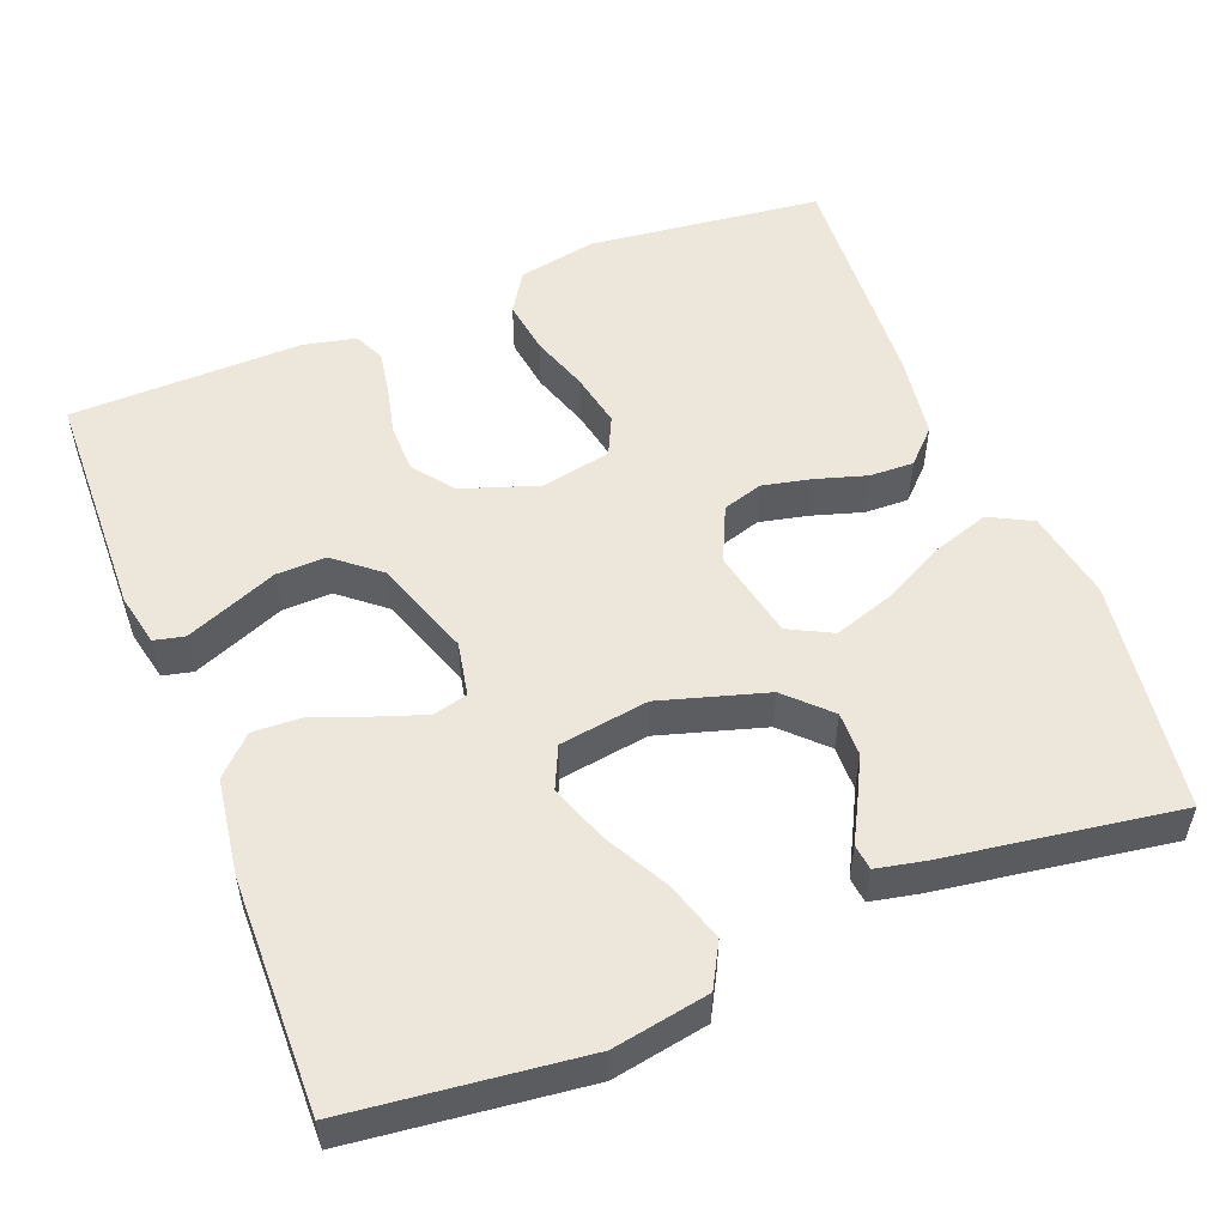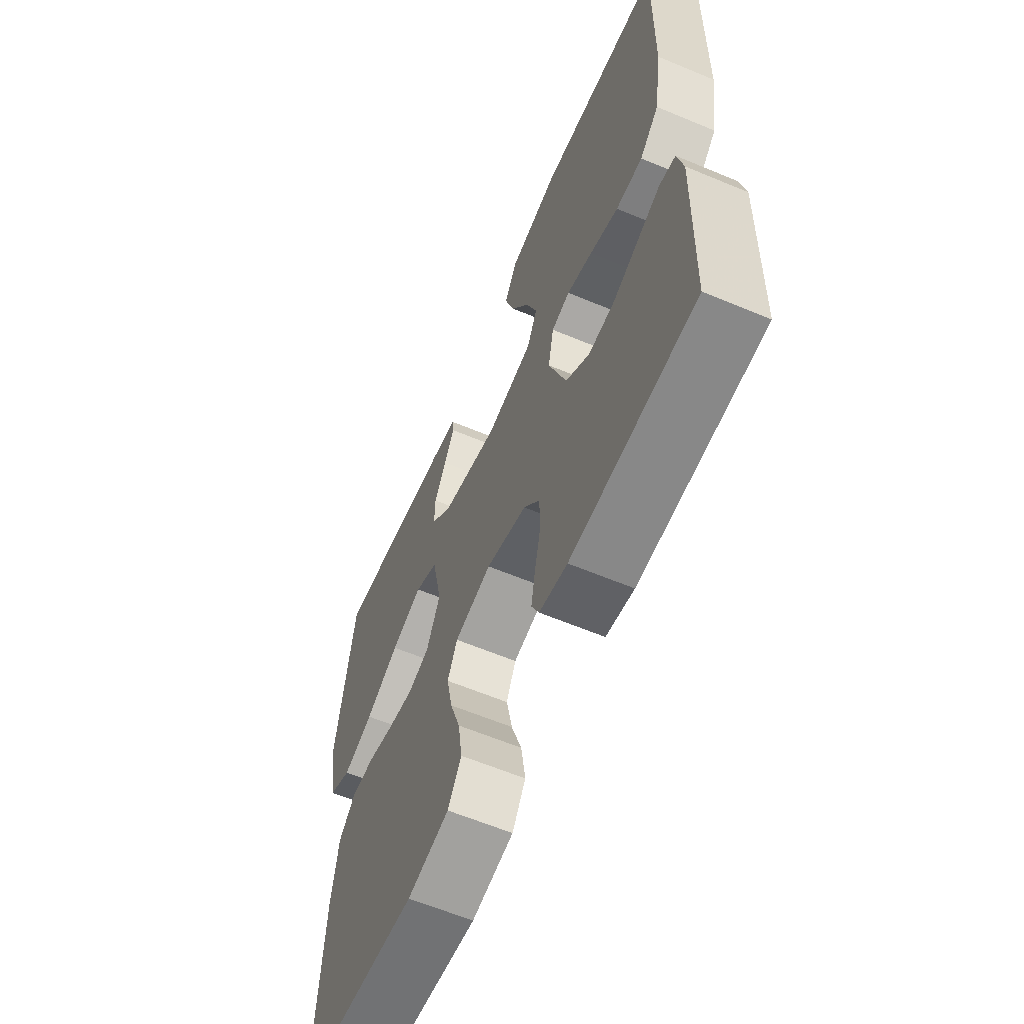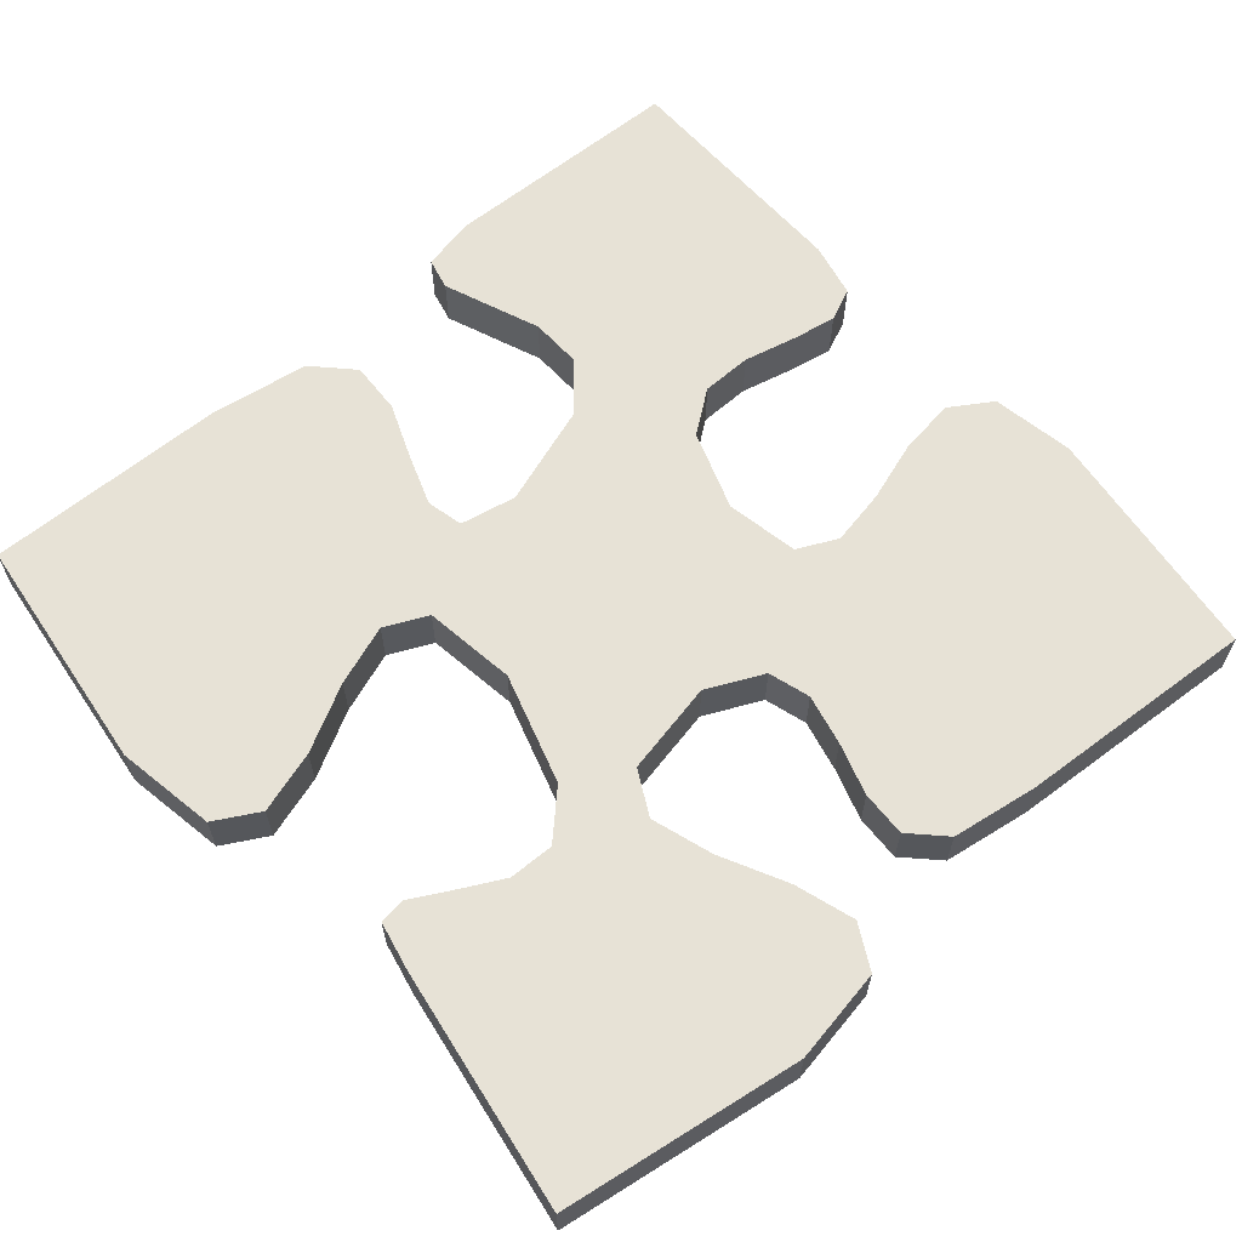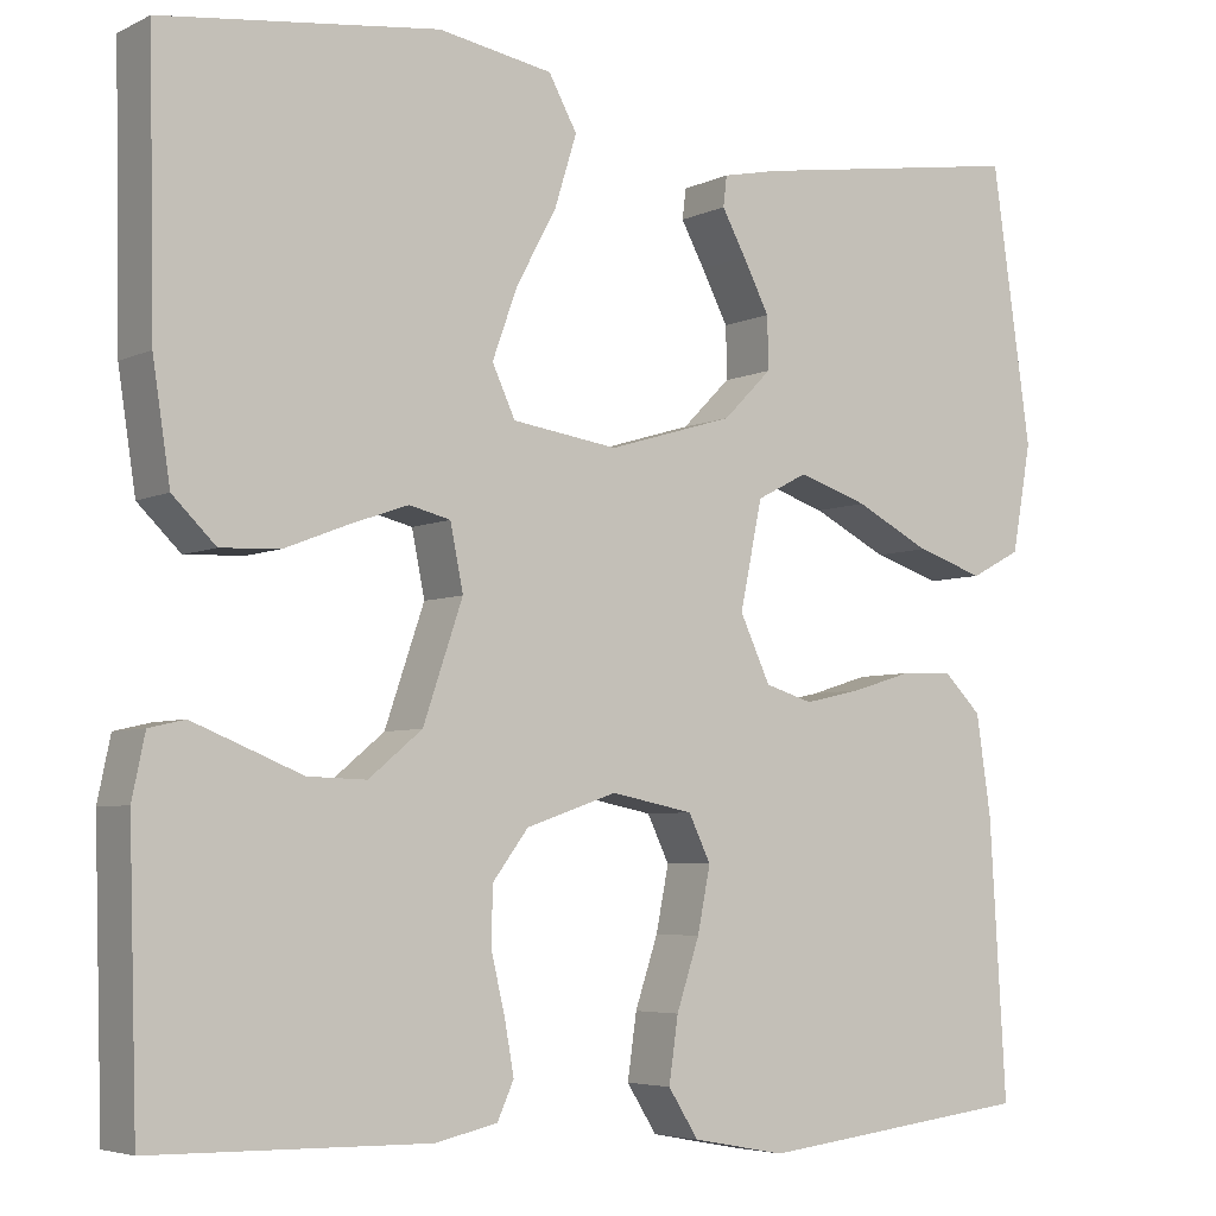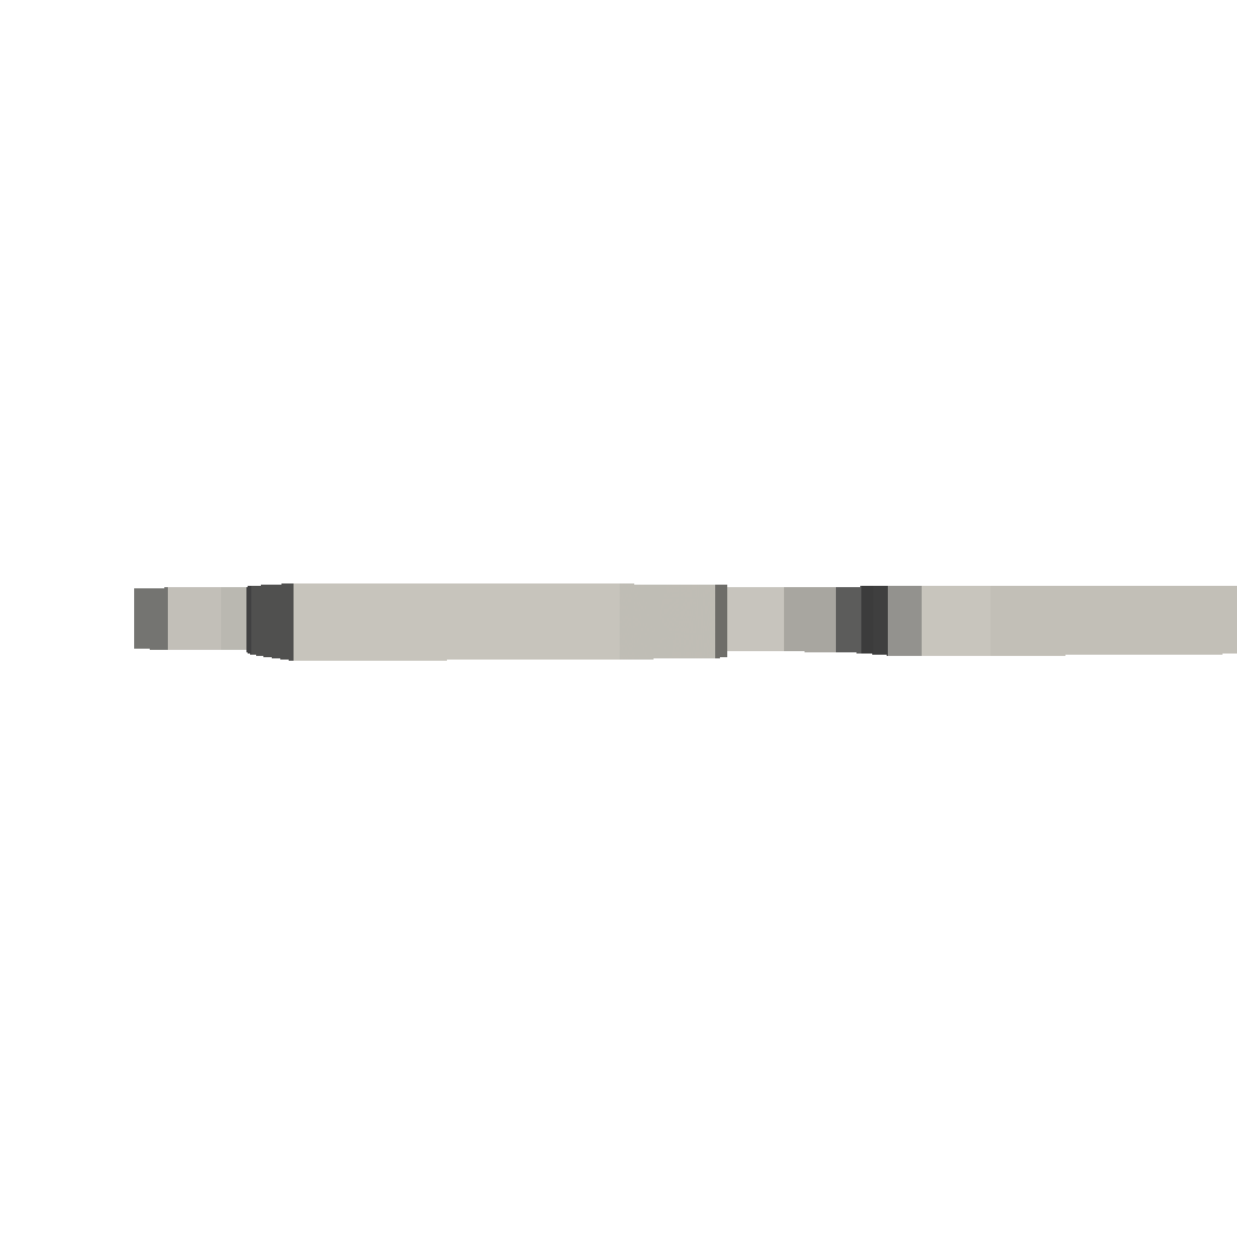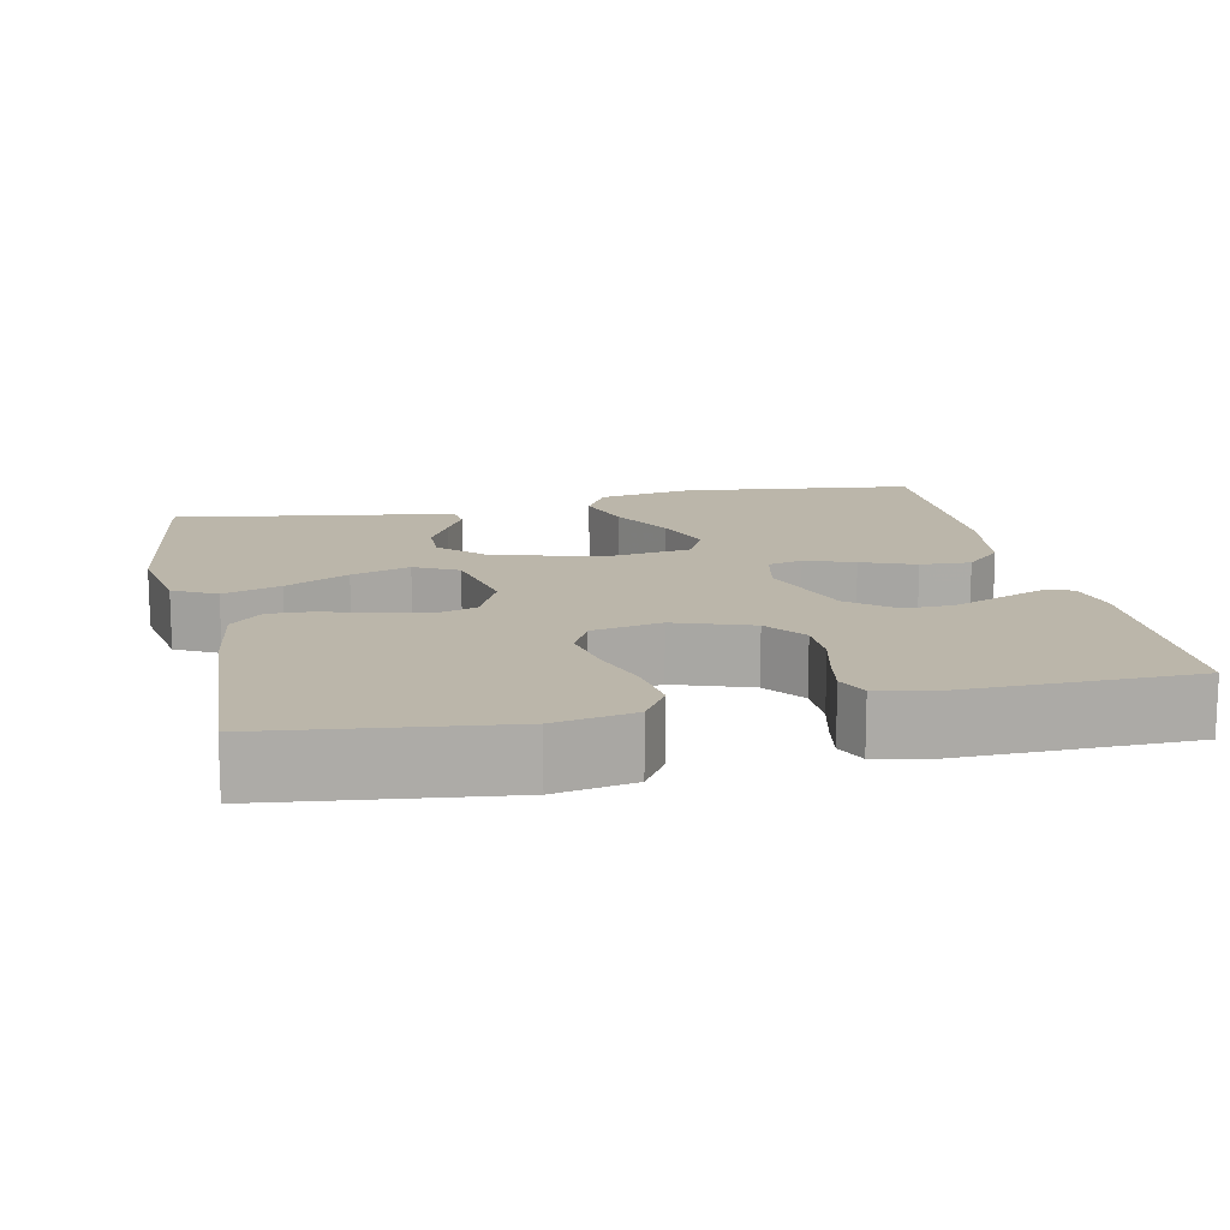
<metadata>
{"format":"obj","ext":"obj","renderer":"f3d","projection":"perspective","resolution":1024,"background":"white","views":[{"elev":53.5,"azim":-21.6,"up":"+Y"},{"elev":-62.0,"azim":-113.0,"up":"+Z"},{"elev":62.9,"azim":49.4,"up":"+Y"},{"elev":-5.0,"azim":-34.6,"up":"+Z"},{"elev":0.3,"azim":161.0,"up":"+Y"},{"elev":14.0,"azim":168.0,"up":"+Y"}]}
</metadata>
<code>
v 0.5 0.07 0.5
v 0.543 0.07 0.2
v 0.522 0.07 0.083
v 0.467 0.07 0.054
v 0.393 0.07 0.078
v 0.311 0.07 0.12
v 0.235 0.07 0.145
v 0.179 0.07 0.116
v 0.155 0.07 0
v 0.188 0.07 -0.071
v 0.24 0.07 -0.087
v 0.303 0.07 -0.073
v 0.368 0.07 -0.053
v 0.425 0.07 -0.051
v 0.466 0.07 -0.092
v 0.482 0.07 -0.2
v 0.5 0.07 -0.5
v 0.2 0.07 -0.536
v 0.098 0.07 -0.517
v 0.065 0.07 -0.465
v 0.075 0.07 -0.395
v 0.1 0.07 -0.32
v 0.114 0.07 -0.25
v 0.09 0.07 -0.2
v 0 0.07 -0.182
v -0.099 0.07 -0.216
v -0.138 0.07 -0.268
v -0.139 0.07 -0.33
v -0.124 0.07 -0.394
v -0.114 0.07 -0.45
v -0.132 0.07 -0.49
v -0.2 0.07 -0.505
v -0.5 0.07 -0.5
v -0.509 0.07 -0.2
v -0.495 0.07 -0.133
v -0.456 0.07 -0.124
v -0.401 0.07 -0.146
v -0.337 0.07 -0.172
v -0.273 0.07 -0.174
v -0.215 0.07 -0.126
v -0.172 0.07 0
v -0.186 0.07 0.07
v -0.231 0.07 0.081
v -0.294 0.07 0.059
v -0.363 0.07 0.032
v -0.428 0.07 0.029
v -0.475 0.07 0.075
v -0.494 0.07 0.2
v -0.5 0.07 0.5
v -0.2 0.07 0.536
v -0.076 0.07 0.514
v -0.045 0.07 0.458
v -0.069 0.07 0.381
v -0.113 0.07 0.299
v -0.14 0.07 0.224
v -0.115 0.07 0.17
v 0 0.07 0.153
v 0.137 0.07 0.194
v 0.19 0.07 0.247
v 0.189 0.07 0.304
v 0.16 0.07 0.36
v 0.134 0.07 0.408
v 0.138 0.07 0.441
v 0.2 0.07 0.454
v 0.5 0 0.5
v 0.543 0 0.2
v 0.522 0 0.083
v 0.467 0 0.054
v 0.393 0 0.078
v 0.311 0 0.12
v 0.235 0 0.145
v 0.179 0 0.116
v 0.155 0 0
v 0.188 0 -0.071
v 0.24 0 -0.087
v 0.303 0 -0.073
v 0.368 0 -0.053
v 0.425 0 -0.051
v 0.466 0 -0.092
v 0.482 0 -0.2
v 0.5 0 -0.5
v 0.2 0 -0.536
v 0.098 0 -0.517
v 0.065 0 -0.465
v 0.075 0 -0.395
v 0.1 0 -0.32
v 0.114 0 -0.25
v 0.09 0 -0.2
v 0 0 -0.182
v -0.099 0 -0.216
v -0.138 0 -0.268
v -0.139 0 -0.33
v -0.124 0 -0.394
v -0.114 0 -0.45
v -0.132 0 -0.49
v -0.2 0 -0.505
v -0.5 0 -0.5
v -0.509 0 -0.2
v -0.495 0 -0.133
v -0.456 0 -0.124
v -0.401 0 -0.146
v -0.337 0 -0.172
v -0.273 0 -0.174
v -0.215 0 -0.126
v -0.172 0 0
v -0.186 0 0.07
v -0.231 0 0.081
v -0.294 0 0.059
v -0.363 0 0.032
v -0.428 0 0.029
v -0.475 0 0.075
v -0.494 0 0.2
v -0.5 0 0.5
v -0.2 0 0.536
v -0.076 0 0.514
v -0.045 0 0.458
v -0.069 0 0.381
v -0.113 0 0.299
v -0.14 0 0.224
v -0.115 0 0.17
v 0 0 0.153
v 0.137 0 0.194
v 0.19 0 0.247
v 0.189 0 0.304
v 0.16 0 0.36
v 0.134 0 0.408
v 0.138 0 0.441
v 0.2 0 0.454
f 61 62 63 64
f 60 61 64 1
f 59 60 1 2
f 58 59 2 3
f 51 52 53 54
f 51 54 55
f 50 51 55
f 49 50 55
f 48 49 55 56
f 44 45 46 47
f 43 44 47 48
f 42 43 48 56
f 35 36 37 38
f 33 34 35 38
f 33 38 39
f 32 33 39 40
f 28 29 30 31
f 28 31 32 40
f 19 20 21 22
f 19 22 23
f 18 19 23
f 17 18 23
f 16 17 23 24
f 12 13 14 15
f 11 12 15 16
f 10 11 16 24
f 3 4 5 6
f 3 6 7
f 58 3 7
f 57 58 7 8
f 41 42 56 57
f 41 57 8 9
f 27 28 40 41
f 26 27 41
f 25 26 41 9
f 9 10 24 25
f 128 127 126 125
f 65 128 125 124
f 66 65 124 123
f 67 66 123 122
f 118 117 116 115
f 119 118 115
f 119 115 114
f 119 114 113
f 120 119 113 112
f 111 110 109 108
f 112 111 108 107
f 120 112 107 106
f 102 101 100 99
f 102 99 98 97
f 103 102 97
f 104 103 97 96
f 95 94 93 92
f 104 96 95 92
f 86 85 84 83
f 87 86 83
f 87 83 82
f 87 82 81
f 88 87 81 80
f 79 78 77 76
f 80 79 76 75
f 88 80 75 74
f 70 69 68 67
f 71 70 67
f 71 67 122
f 72 71 122 121
f 121 120 106 105
f 73 72 121 105
f 105 104 92 91
f 105 91 90
f 73 105 90 89
f 89 88 74 73
f 1 65 66 2
f 2 66 67 3
f 3 67 68 4
f 4 68 69 5
f 5 69 70 6
f 6 70 71 7
f 7 71 72 8
f 8 72 73 9
f 9 73 74 10
f 10 74 75 11
f 11 75 76 12
f 12 76 77 13
f 13 77 78 14
f 14 78 79 15
f 15 79 80 16
f 16 80 81 17
f 17 81 82 18
f 18 82 83 19
f 19 83 84 20
f 20 84 85 21
f 21 85 86 22
f 22 86 87 23
f 23 87 88 24
f 24 88 89 25
f 25 89 90 26
f 26 90 91 27
f 27 91 92 28
f 28 92 93 29
f 29 93 94 30
f 30 94 95 31
f 31 95 96 32
f 32 96 97 33
f 33 97 98 34
f 34 98 99 35
f 35 99 100 36
f 36 100 101 37
f 37 101 102 38
f 38 102 103 39
f 39 103 104 40
f 40 104 105 41
f 41 105 106 42
f 42 106 107 43
f 43 107 108 44
f 44 108 109 45
f 45 109 110 46
f 46 110 111 47
f 47 111 112 48
f 48 112 113 49
f 49 113 114 50
f 50 114 115 51
f 51 115 116 52
f 52 116 117 53
f 53 117 118 54
f 54 118 119 55
f 55 119 120 56
f 56 120 121 57
f 57 121 122 58
f 58 122 123 59
f 59 123 124 60
f 60 124 125 61
f 61 125 126 62
f 62 126 127 63
f 63 127 128 64
f 64 128 65 1

</code>
